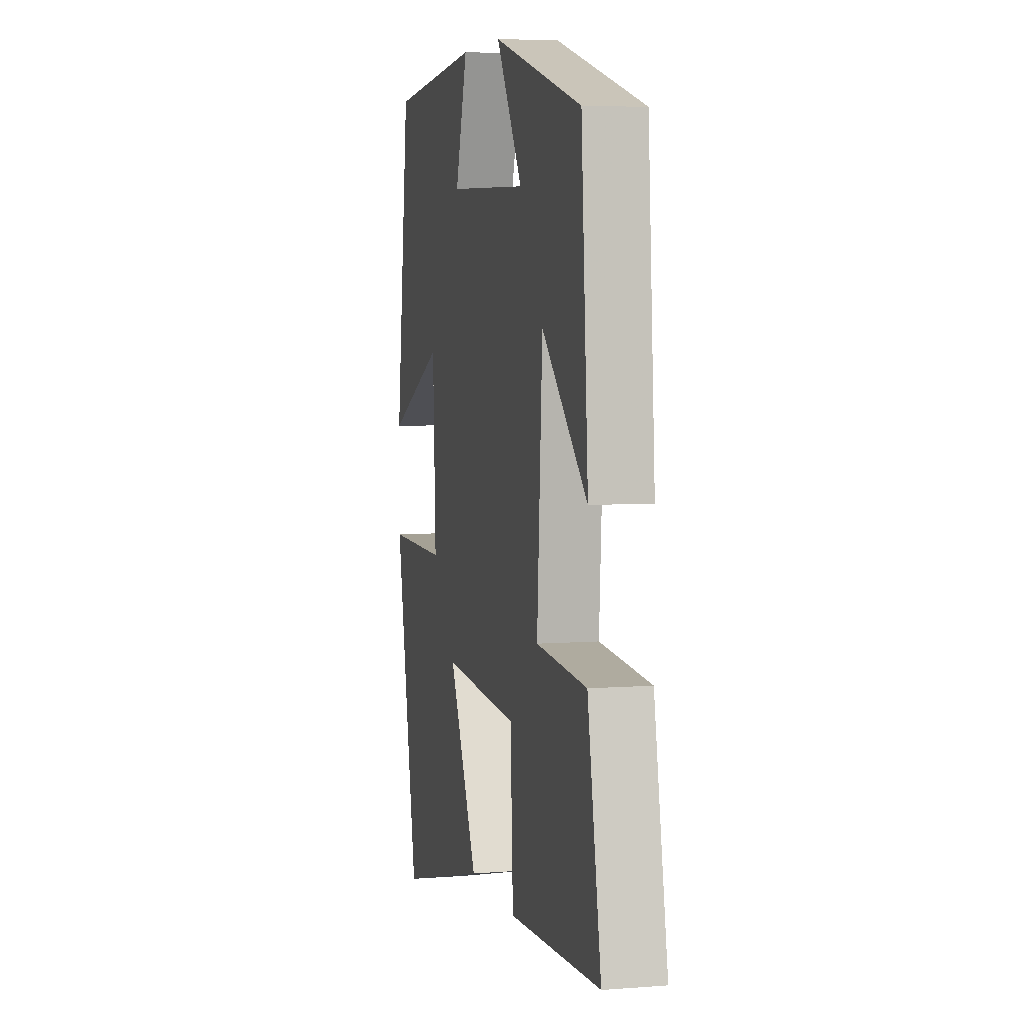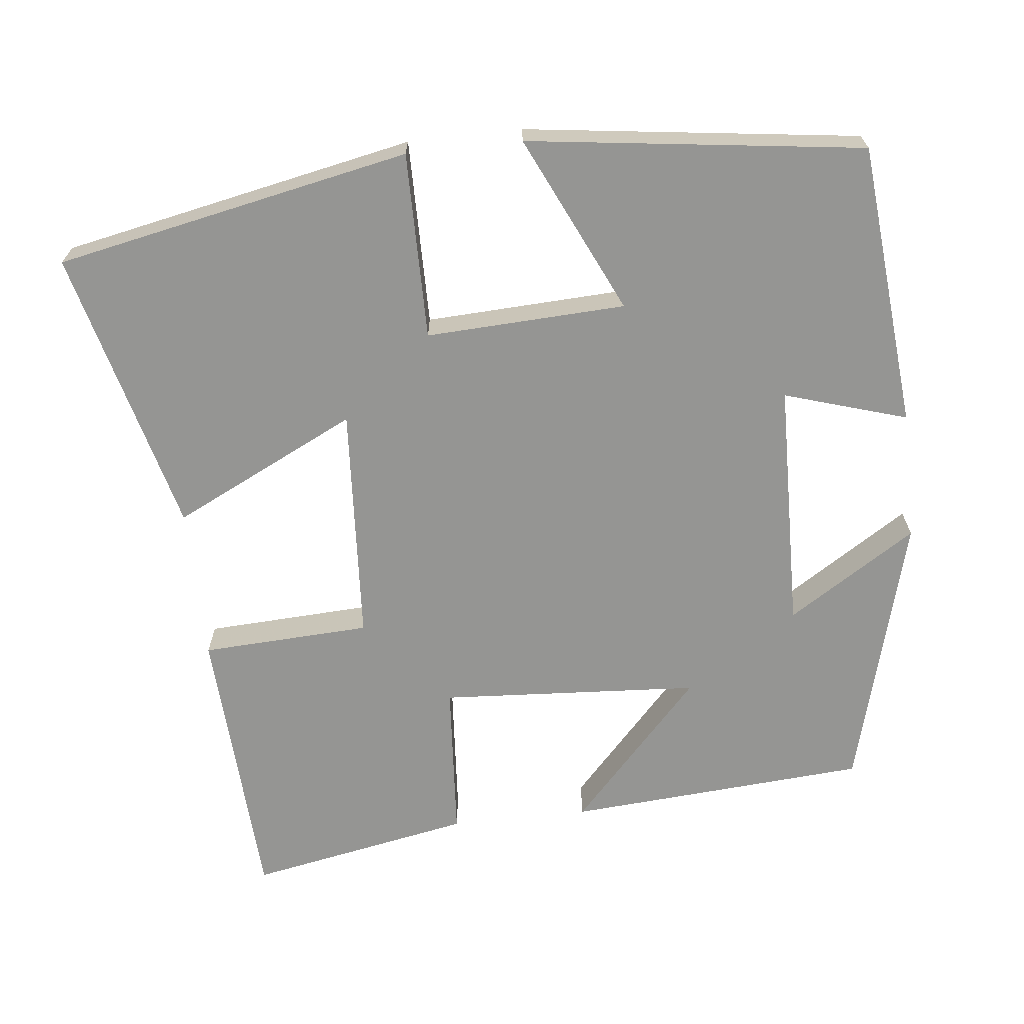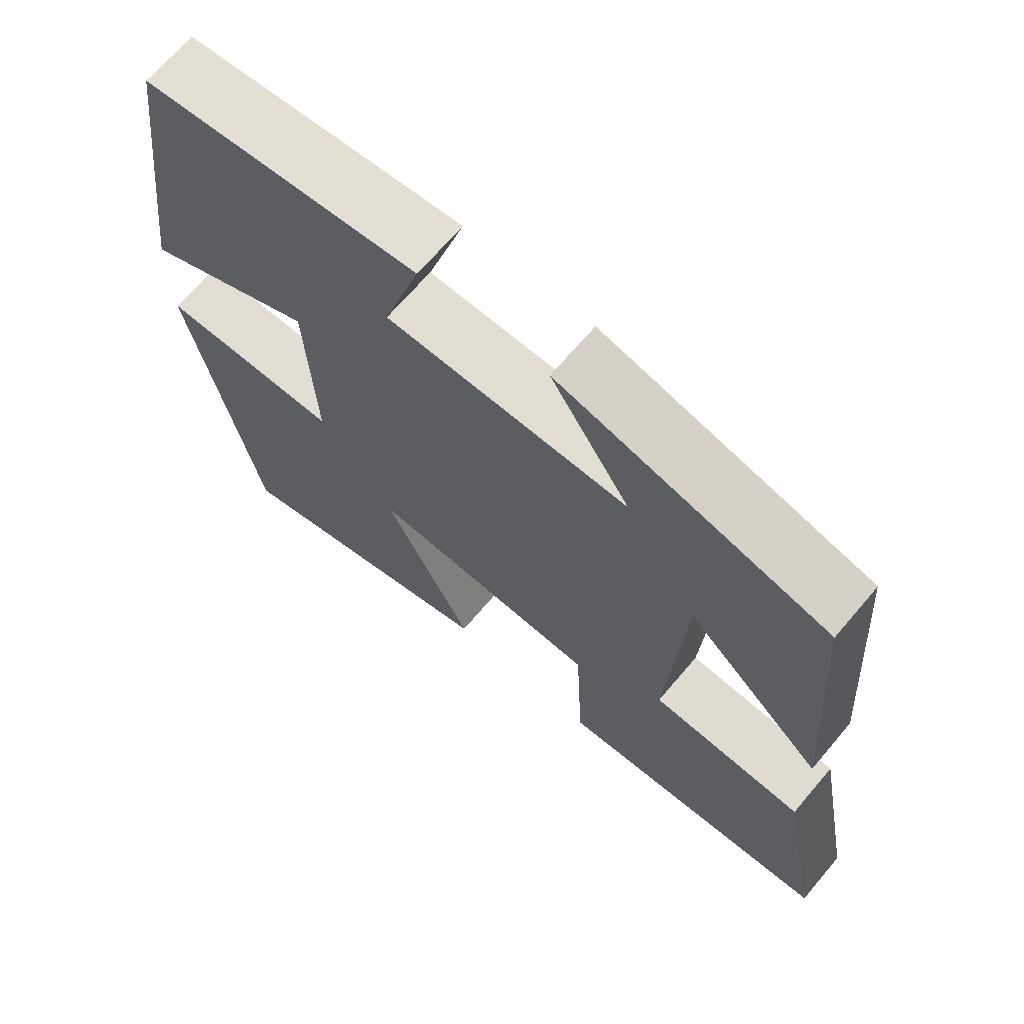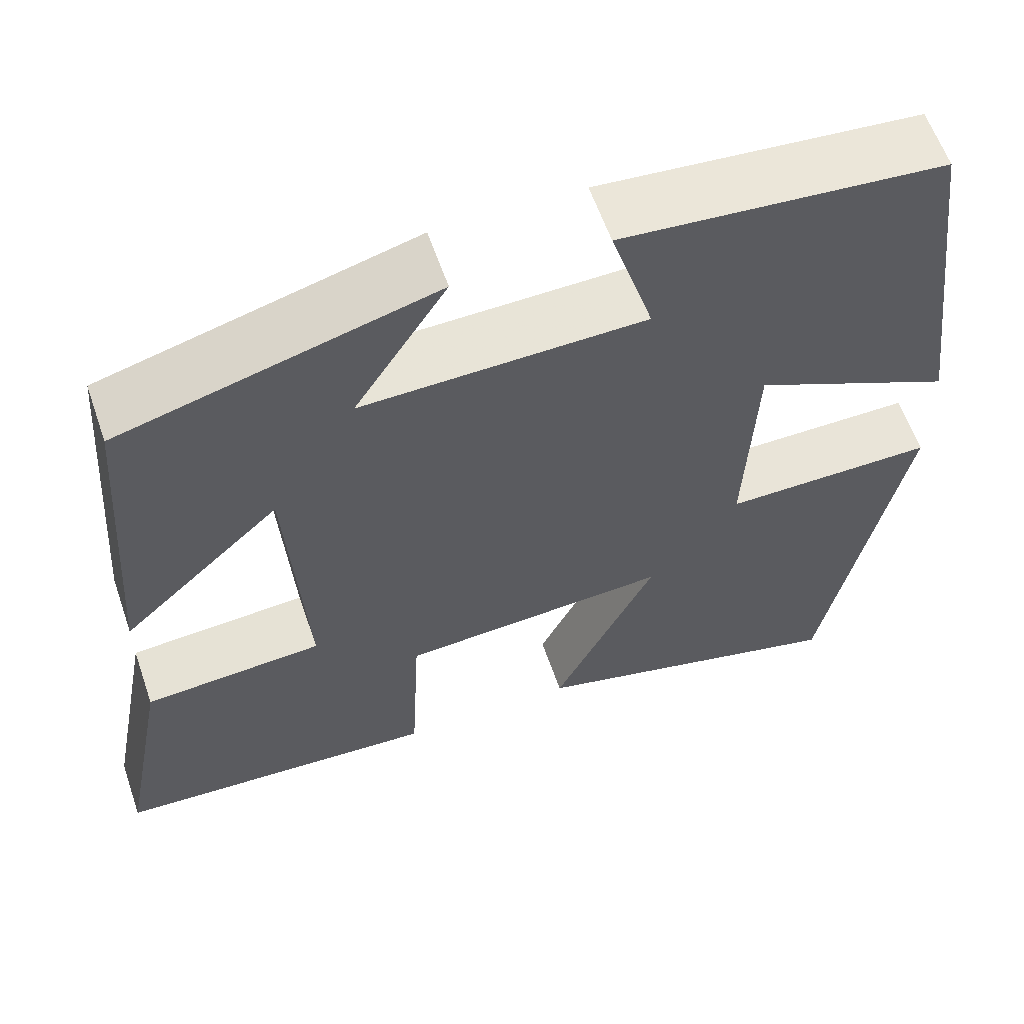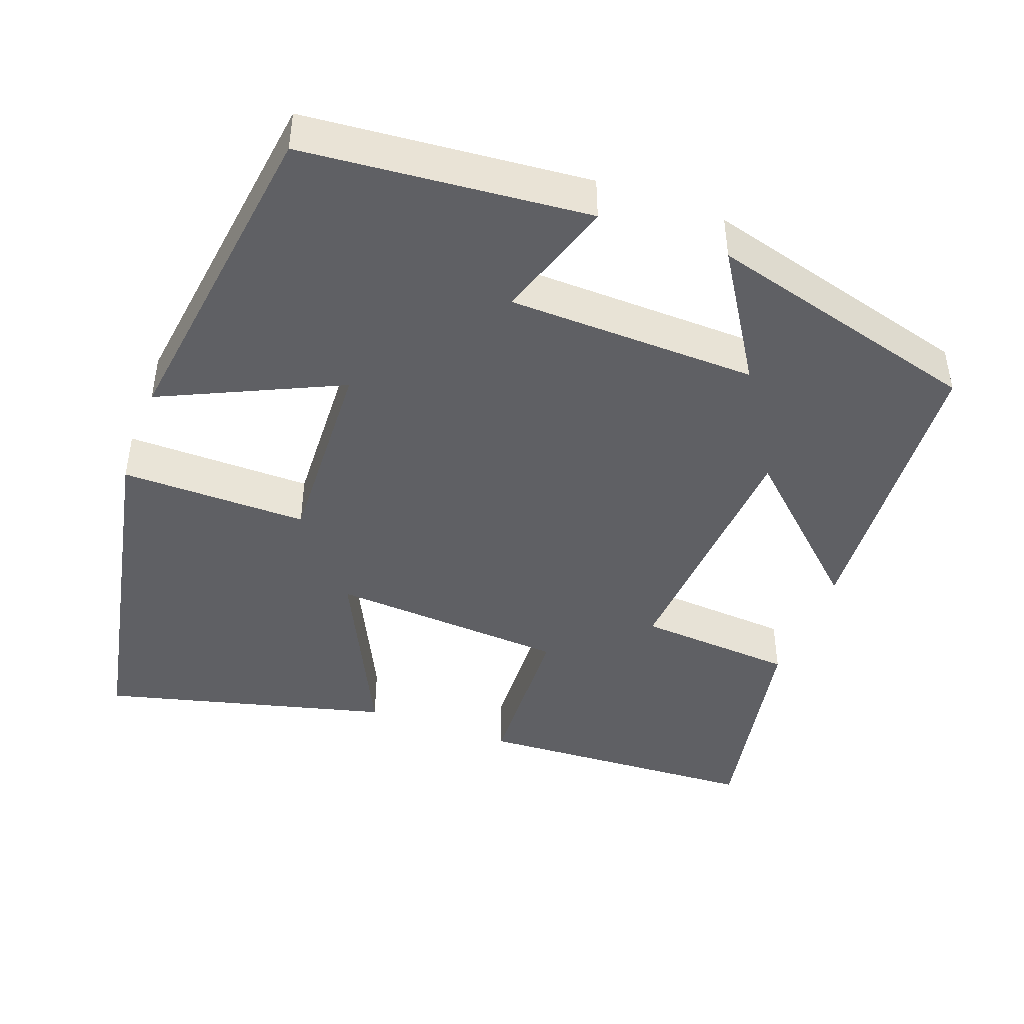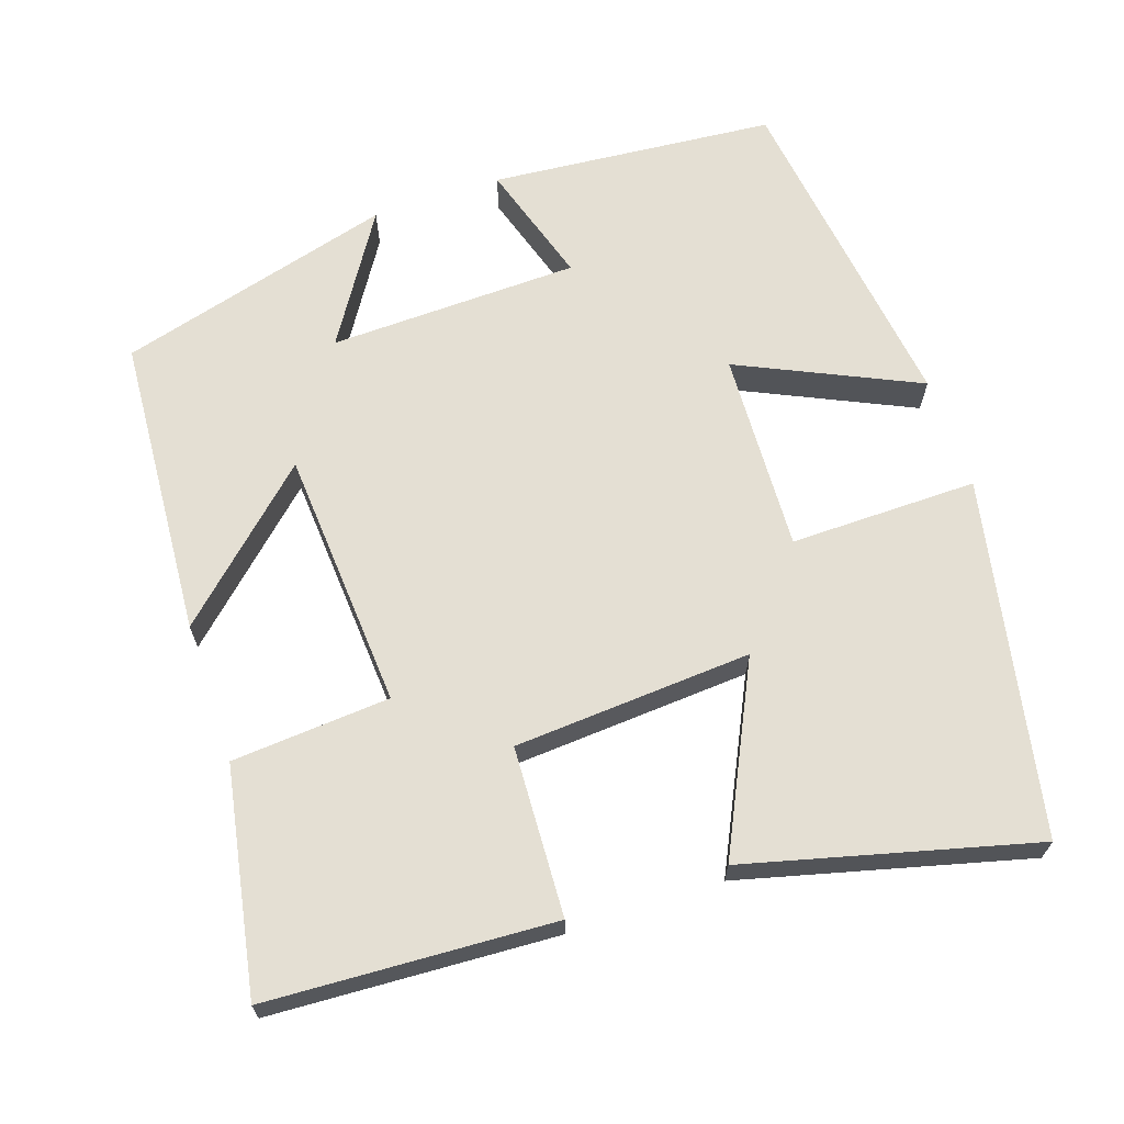
<metadata>
{"format":"obj","ext":"obj","renderer":"f3d","projection":"perspective","resolution":1024,"background":"white","views":[{"elev":5.5,"azim":76.5,"up":"+Z"},{"elev":-67.3,"azim":-83.7,"up":"+Y"},{"elev":68.1,"azim":40.3,"up":"+Z"},{"elev":60.1,"azim":161.0,"up":"+Z"},{"elev":-44.1,"azim":-20.4,"up":"+Y"},{"elev":66.6,"azim":161.2,"up":"+Y"}]}
</metadata>
<code>
v -0.406 0.07 -0.598
v -0.5 0.07 -0.129
v -0.253 0.07 -0.131
v -0.265 0.07 0.133
v -0.5 0.07 0.023
v -0.442 0.07 0.466
v -0.066 0.07 0.5
v -0.116 0.07 0.338
v 0.214 0.07 0.33
v 0.106 0.07 0.5
v 0.471 0.07 0.401
v 0.5 0.07 0.003
v 0.313 0.07 0.176
v 0.291 0.07 -0.168
v 0.5 0.07 -0.183
v 0.556 0.07 -0.479
v 0.178 0.07 -0.5
v 0.167 0.07 -0.276
v -0.147 0.07 -0.256
v -0.028 0.07 -0.5
v -0.406 0 -0.598
v -0.5 0 -0.129
v -0.253 0 -0.131
v -0.265 0 0.133
v -0.5 0 0.023
v -0.442 0 0.466
v -0.066 0 0.5
v -0.116 0 0.338
v 0.214 0 0.33
v 0.106 0 0.5
v 0.471 0 0.401
v 0.5 0 0.003
v 0.313 0 0.176
v 0.291 0 -0.168
v 0.5 0 -0.183
v 0.556 0 -0.479
v 0.178 0 -0.5
v 0.167 0 -0.276
v -0.147 0 -0.256
v -0.028 0 -0.5
f 1 2 3
f 20 1 3
f 19 20 3
f 18 19 3 4
f 16 17 18
f 15 16 18
f 14 15 18
f 13 14 18 4
f 11 12 13
f 10 11 13
f 9 10 13
f 8 9 13 4
f 6 7 8
f 5 6 8
f 4 5 8
f 23 22 21
f 23 21 40
f 23 40 39
f 24 23 39 38
f 38 37 36
f 38 36 35
f 38 35 34
f 24 38 34 33
f 33 32 31
f 33 31 30
f 33 30 29
f 24 33 29 28
f 28 27 26
f 28 26 25
f 28 25 24
f 1 21 22 2
f 2 22 23 3
f 3 23 24 4
f 4 24 25 5
f 5 25 26 6
f 6 26 27 7
f 7 27 28 8
f 8 28 29 9
f 9 29 30 10
f 10 30 31 11
f 11 31 32 12
f 12 32 33 13
f 13 33 34 14
f 14 34 35 15
f 15 35 36 16
f 16 36 37 17
f 17 37 38 18
f 18 38 39 19
f 19 39 40 20
f 20 40 21 1

</code>
